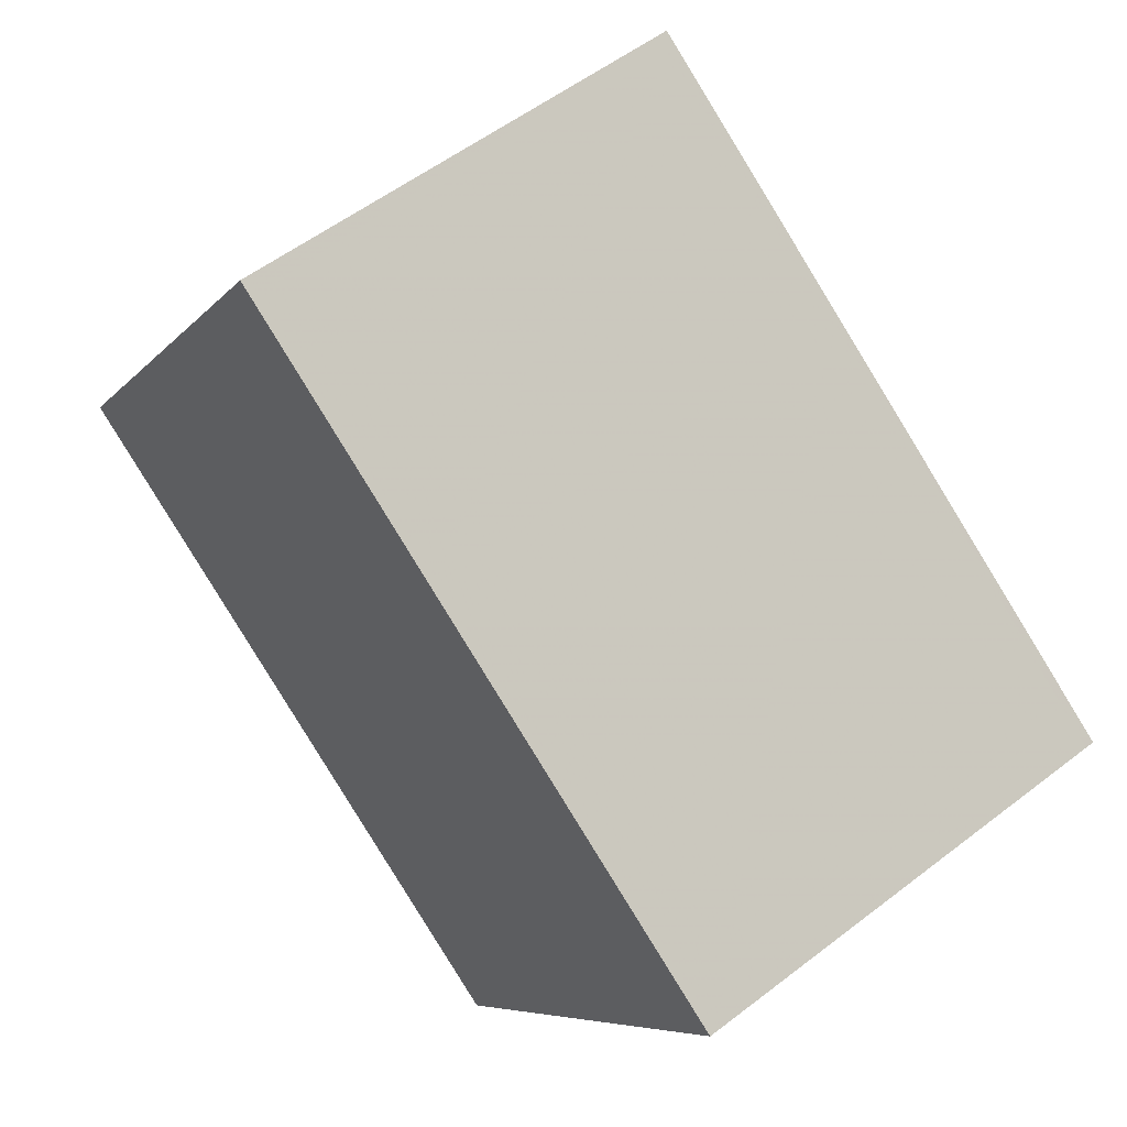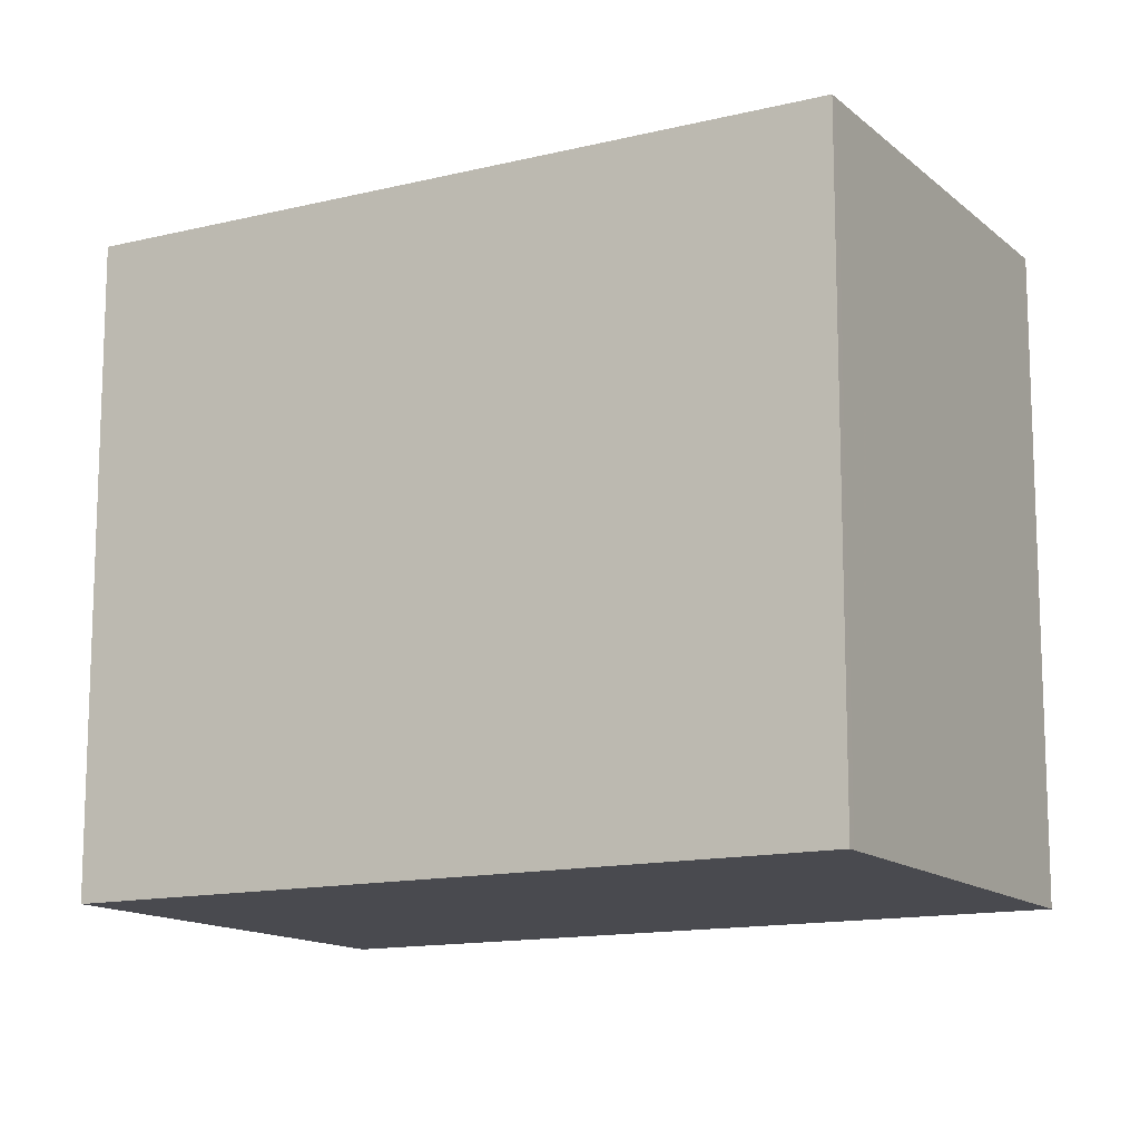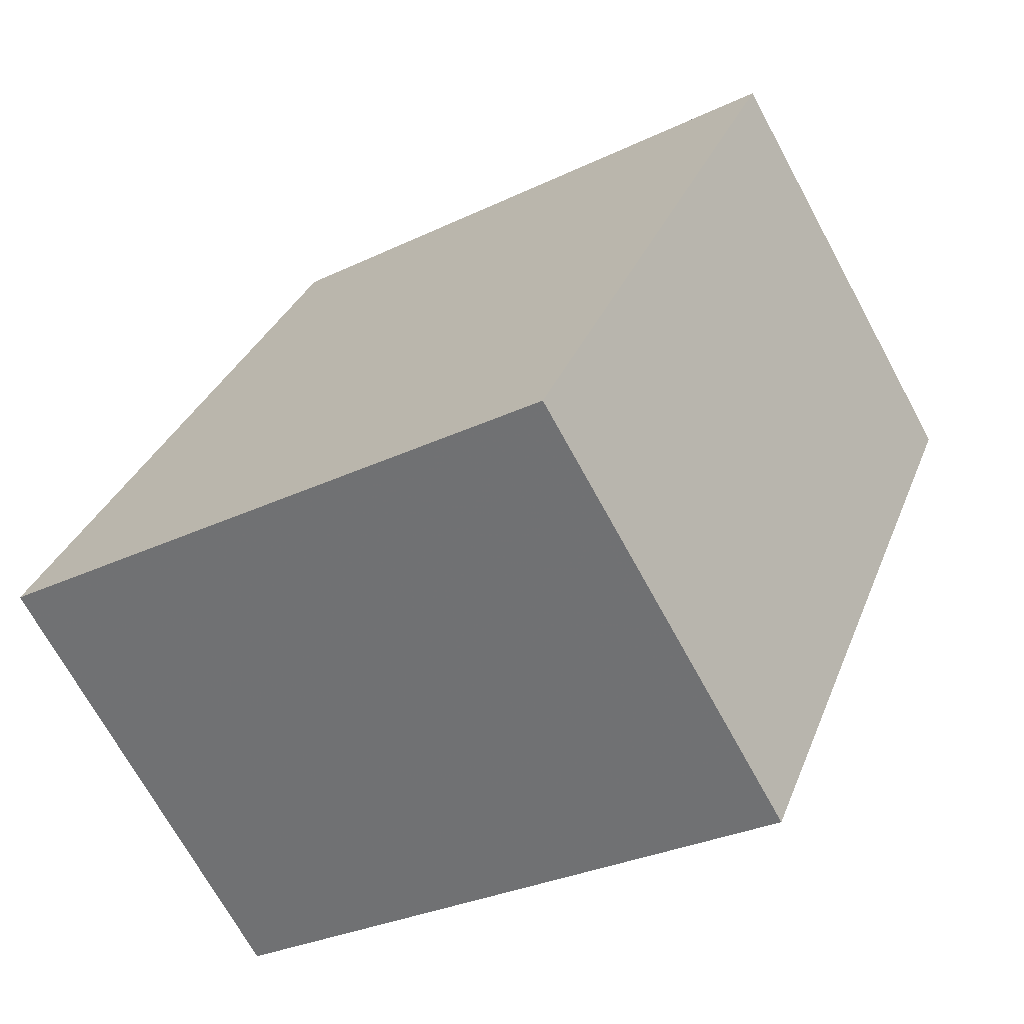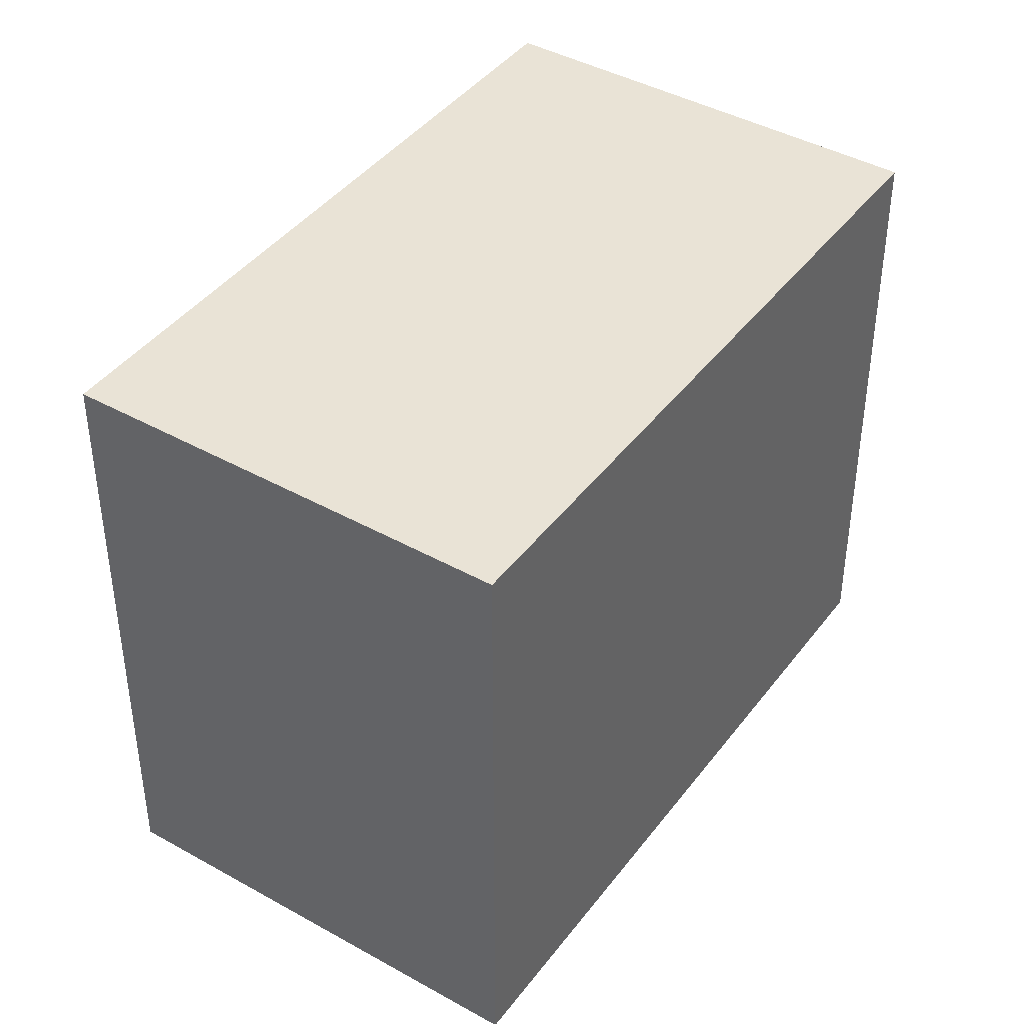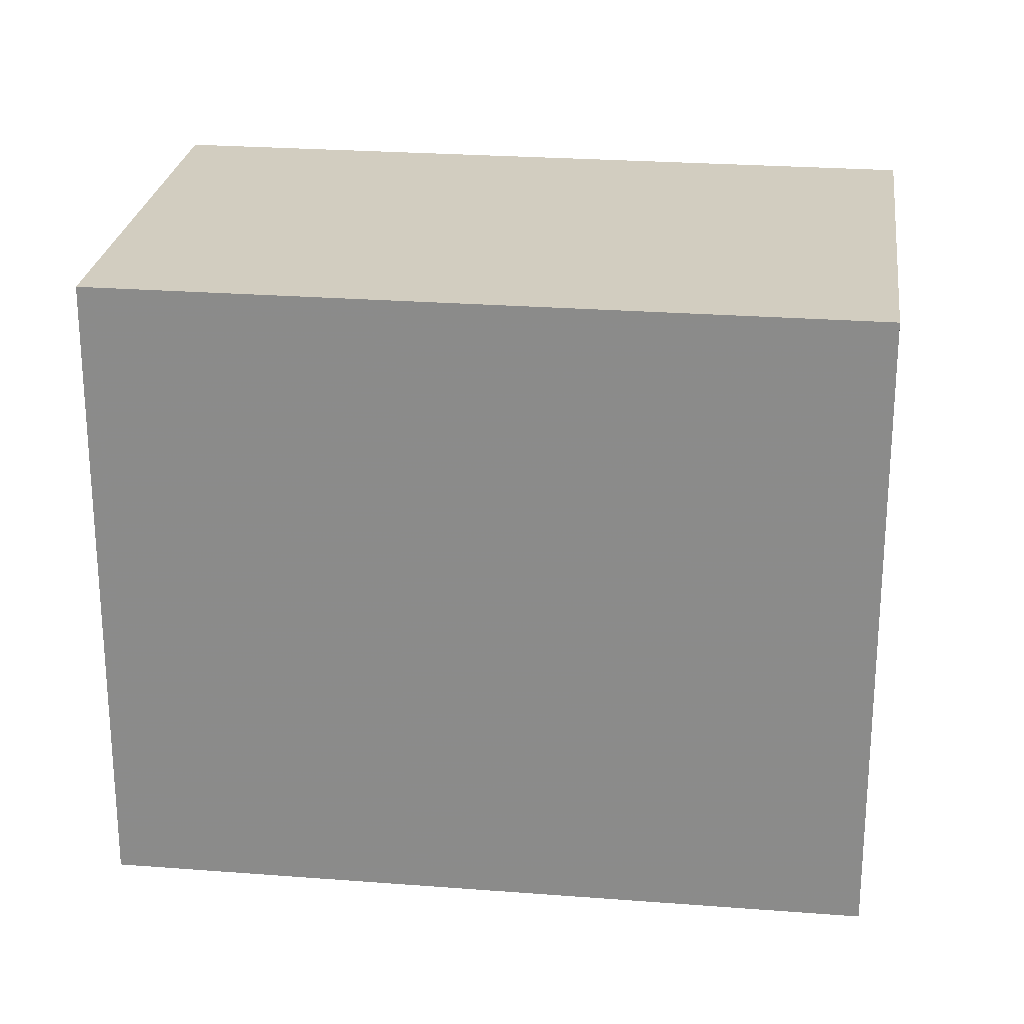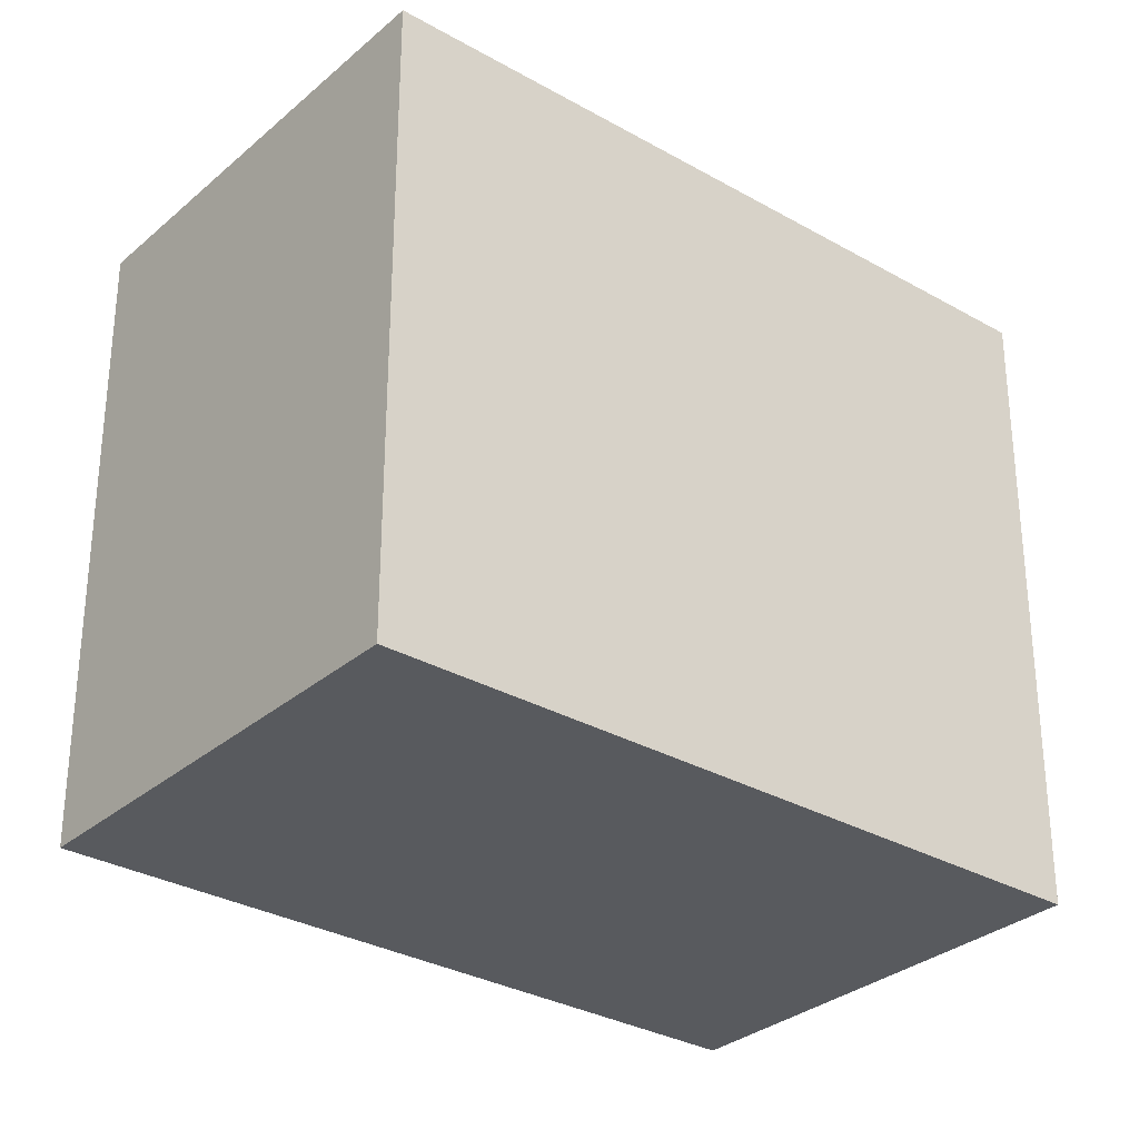
<metadata>
{"format":"obj","ext":"obj","renderer":"f3d","projection":"perspective","resolution":1024,"background":"white","views":[{"elev":-6.9,"azim":-20.3,"up":"+Y"},{"elev":-13.5,"azim":152.9,"up":"+Z"},{"elev":-30.0,"azim":125.1,"up":"+Y"},{"elev":-47.9,"azim":180.0,"up":"+Y"},{"elev":25.0,"azim":-49.0,"up":"+Z"},{"elev":-30.9,"azim":-95.5,"up":"+Z"}]}
</metadata>
<code>
v -1077 -1704 13.33
v -1069 -1698 13.28
v -1060 -1712 13.29
v -1068 -1717 13.33
v -1060 -1712 13.29
v -1069 -1698 13.28
v -1077 -1704 13.33
v -1069 -1698 13.28
v -1069 -1698 13.28
v -1077 -1704 13.33
v -1077 -1704 13.33
v -1068 -1717 13.33
v -1077 -1704 13.33
v -1077 -1704 13.33
v -1069 -1699 13.28
v -1073 -1709 13.33
v -1073 -1709 13.33
v -1065 -1704 13.29
v -1069 -1699 13.28
v -1065 -1704 13.29
v -1077 -1704 13.33
v -1077 -1704 13.33
v -1077 -1704 0
v -1077 -1704 0
v -1069 -1698 13.28
v -1069 -1698 13.28
v -1069 -1698 1.776e-15
v -1069 -1698 0
v -1060 -1712 13.29
v -1060 -1712 13.29
v -1060 -1712 1.776e-15
v -1060 -1712 1.776e-15
v -1073 -1709 13.33
v -1068 -1717 13.33
v -1068 -1717 0
v -1073 -1709 0
v -1068 -1717 13.33
v -1060 -1712 13.29
v -1060 -1712 1.776e-15
v -1068 -1717 -1.776e-15
v -1069 -1698 13.28
v -1069 -1698 13.28
v -1069 -1698 0
v -1069 -1698 1.776e-15
v -1077 -1704 13.33
v -1077 -1704 13.33
v -1077 -1704 0
v -1077 -1704 0
v -1069 -1699 13.28
v -1069 -1698 13.28
v -1069 -1698 0
v -1069 -1699 1.776e-15
v -1069 -1698 13.28
v -1077 -1704 13.33
v -1077 -1704 0
v -1069 -1698 0
v -1068 -1717 13.33
v -1068 -1717 13.33
v -1068 -1717 -1.776e-15
v -1068 -1717 0
v -1077 -1704 13.33
v -1077 -1704 13.33
v -1077 -1704 1.776e-15
v -1077 -1704 0
v -1077 -1704 13.33
v -1073 -1709 13.33
v -1073 -1709 0
v -1077 -1704 1.776e-15
v -1065 -1704 13.29
v -1069 -1699 13.28
v -1069 -1699 1.776e-15
v -1065 -1704 -1.776e-15
v -1060 -1712 13.29
v -1065 -1704 13.29
v -1065 -1704 -1.776e-15
v -1060 -1712 1.776e-15
v -1077 -1704 0
v -1069 -1698 0
v -1060 -1712 0
v -1068 -1717 0
f 15 8 9 19
f 13 10 8 15
f 11 6 8 10
f 8 6 2 9
f 10 7 1 11
f 14 7 10 13
f 17 12 4 16
f 18 5 12 17
f 16 14 13 17
f 17 13 15 18
f 20 3 5 18
f 18 15 19 20
f 22 23 24 21
f 26 27 28 25
f 30 31 32 29
f 34 35 36 33
f 38 39 40 37
f 42 43 44 41
f 46 47 48 45
f 50 51 52 49
f 54 55 56 53
f 58 59 60 57
f 62 63 64 61
f 66 67 68 65
f 70 71 72 69
f 74 75 76 73
f 78 79 80 77

</code>
